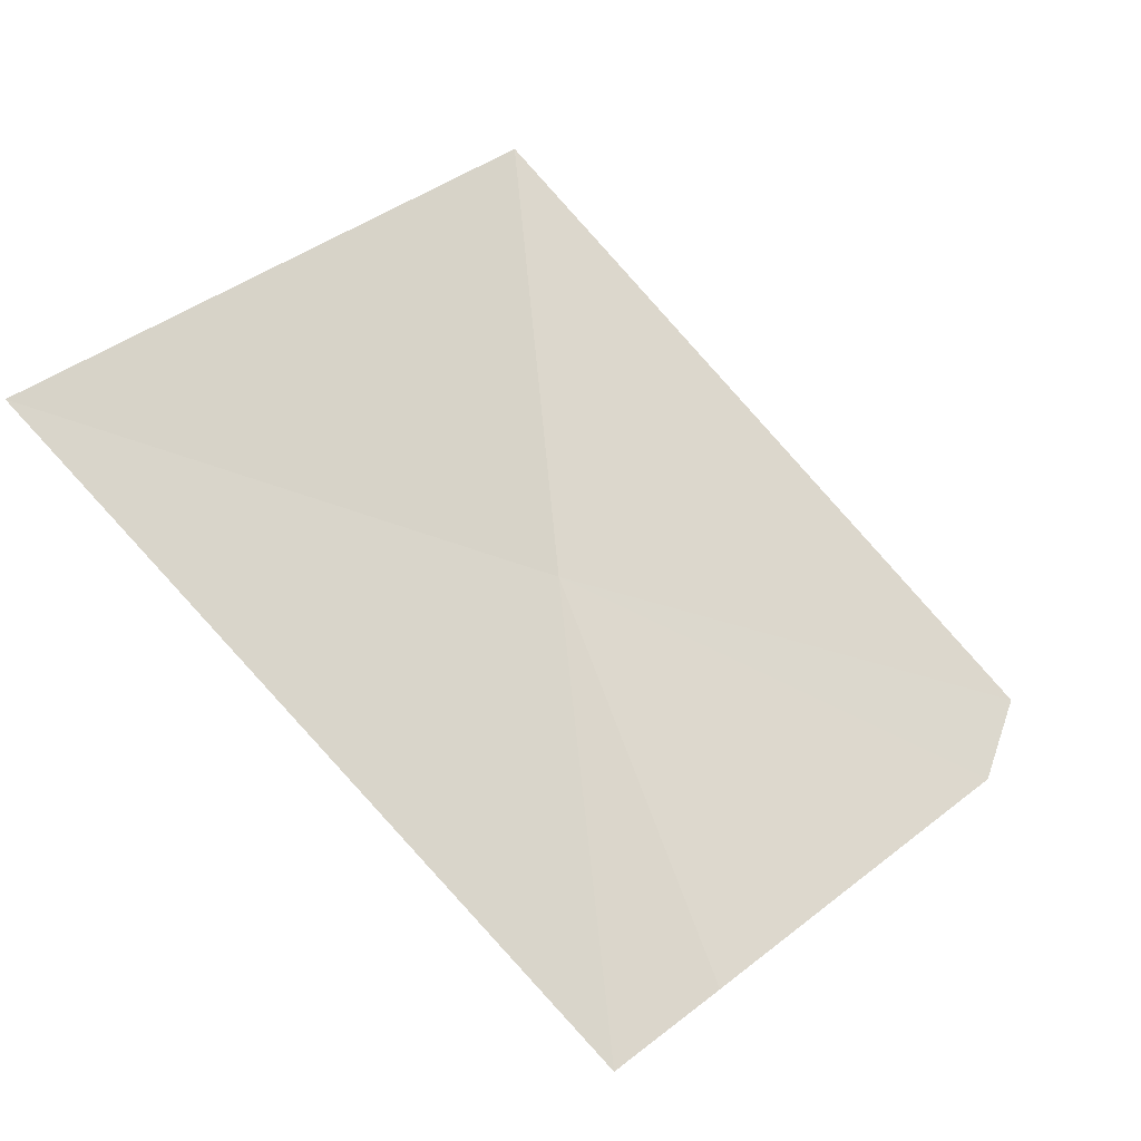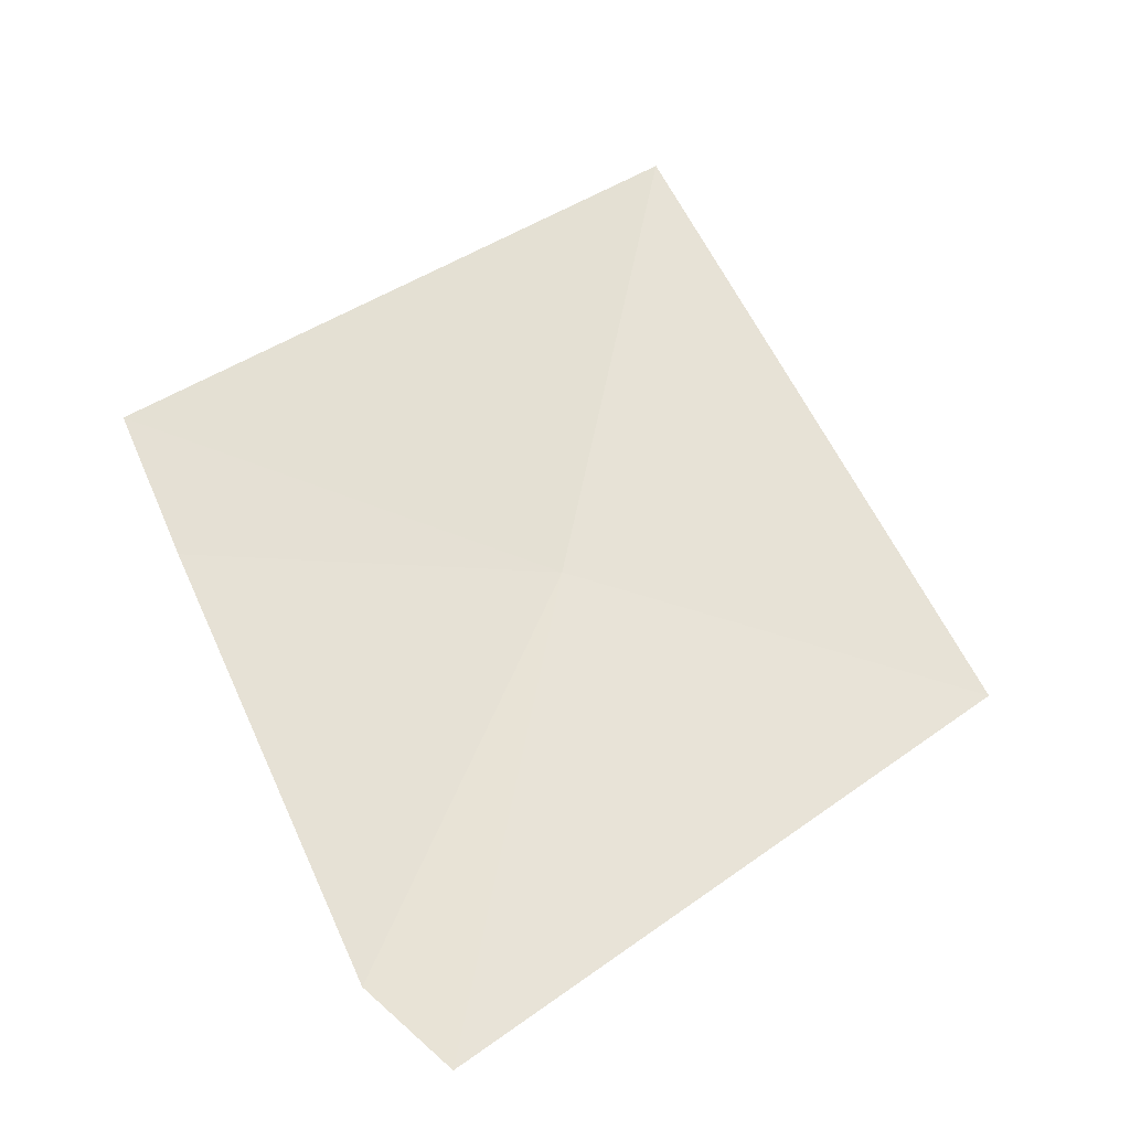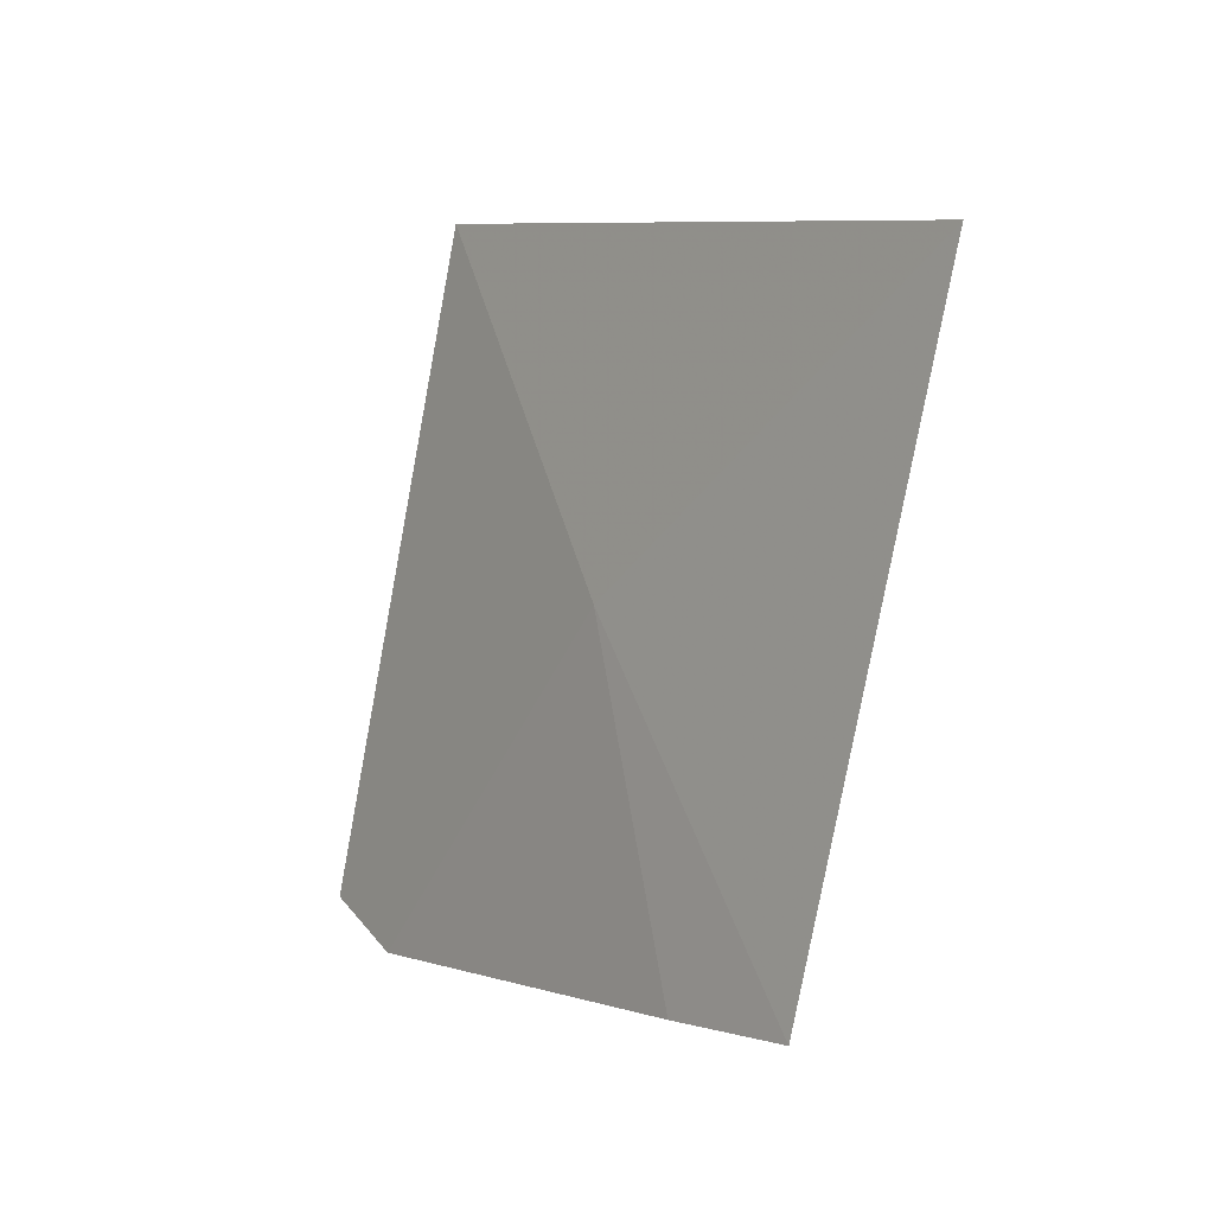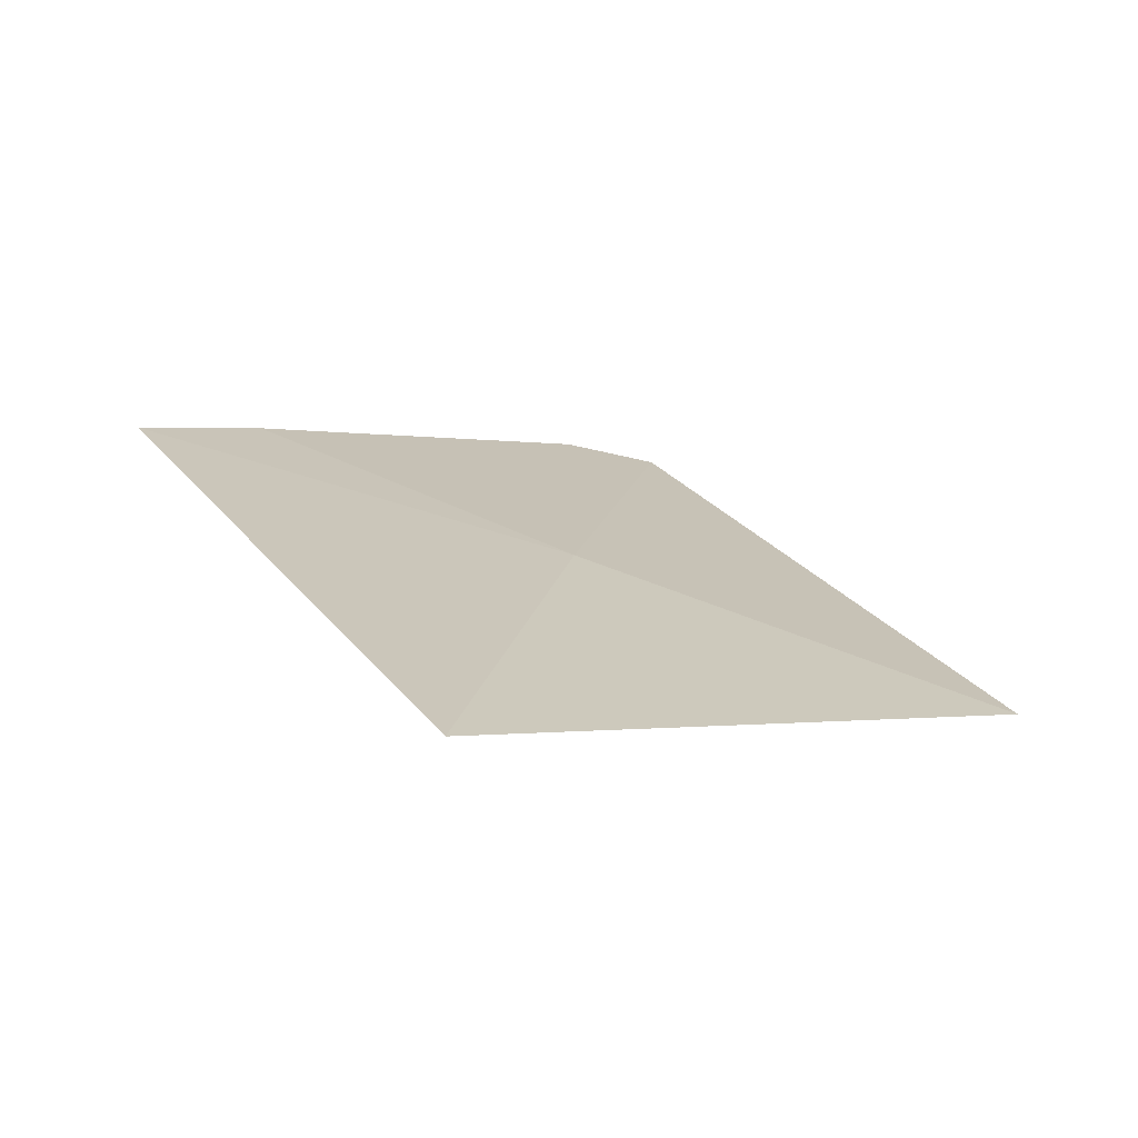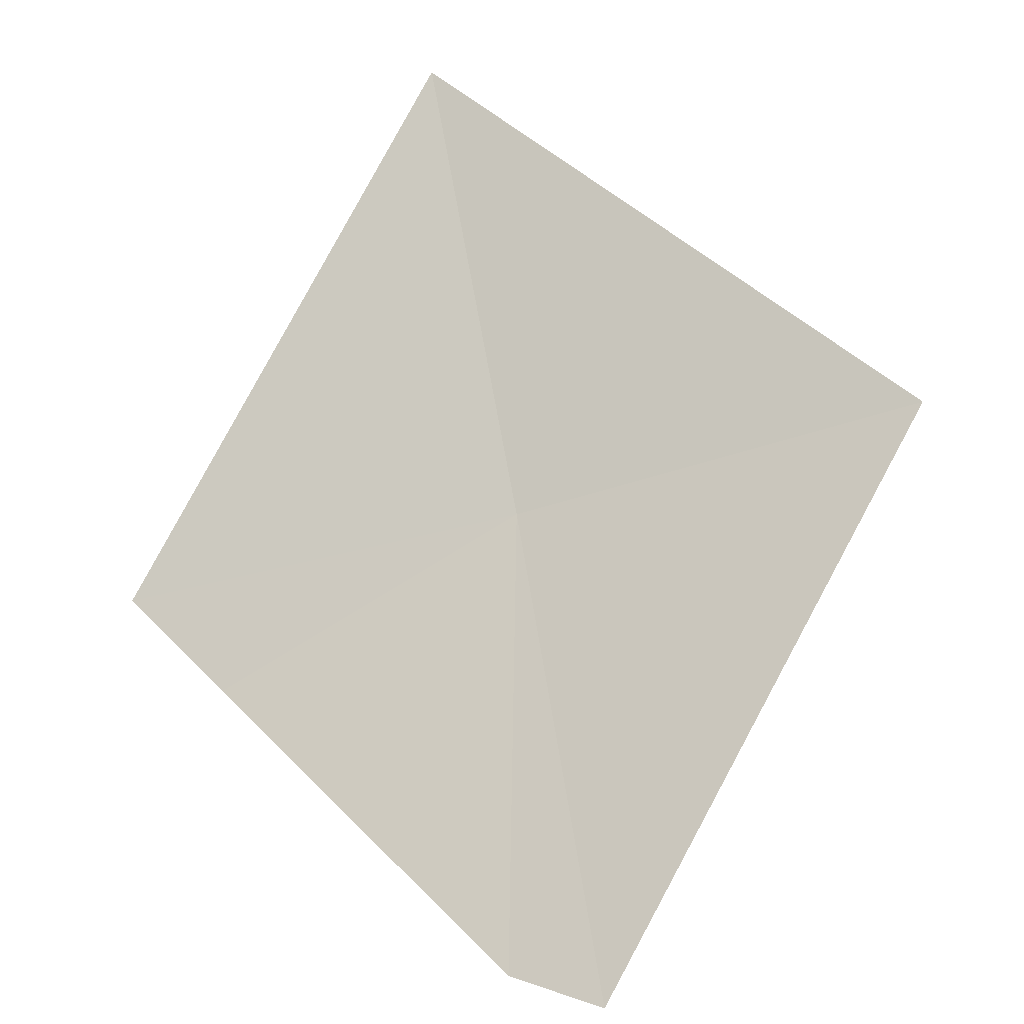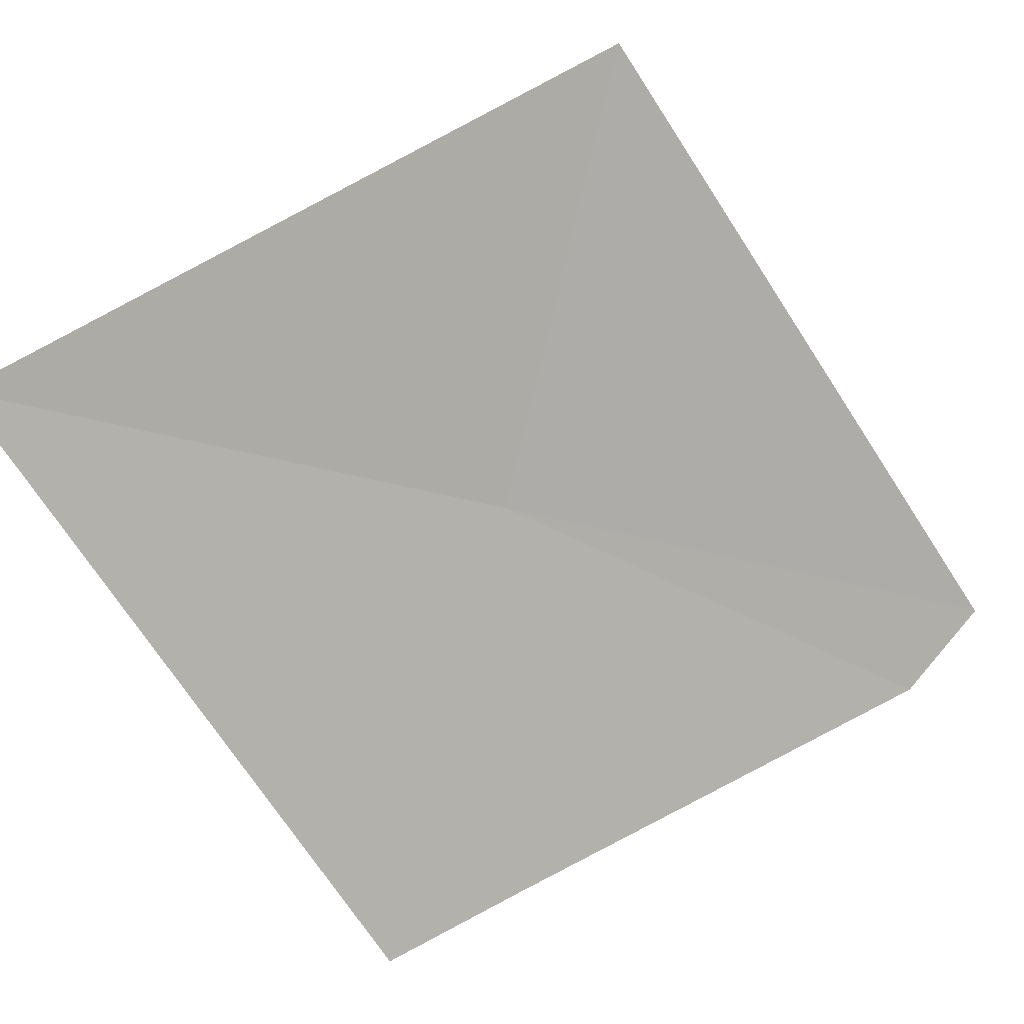
<metadata>
{"format":"obj","ext":"obj","renderer":"f3d","projection":"perspective","resolution":1024,"background":"white","views":[{"elev":23.7,"azim":83.2,"up":"+Y"},{"elev":-65.9,"azim":124.1,"up":"+Z"},{"elev":61.0,"azim":34.0,"up":"+Z"},{"elev":71.9,"azim":162.4,"up":"+Z"},{"elev":-49.3,"azim":161.8,"up":"+Z"},{"elev":56.4,"azim":107.5,"up":"+Y"}]}
</metadata>
<code>
v -10.42 -14.07 30.35
v -11.28 -13.39 30.35
v -10.83 -14.61 29.25
v -10.61 -14.7 29.36
v -9.976 -13.47 31.41
v -9.527 -14.69 30.35
v -9.805 -14.7 30.1
f 1 4 3
f 1 6 7
f 1 7 4
f 1 3 2
f 1 2 5
f 1 5 6

</code>
